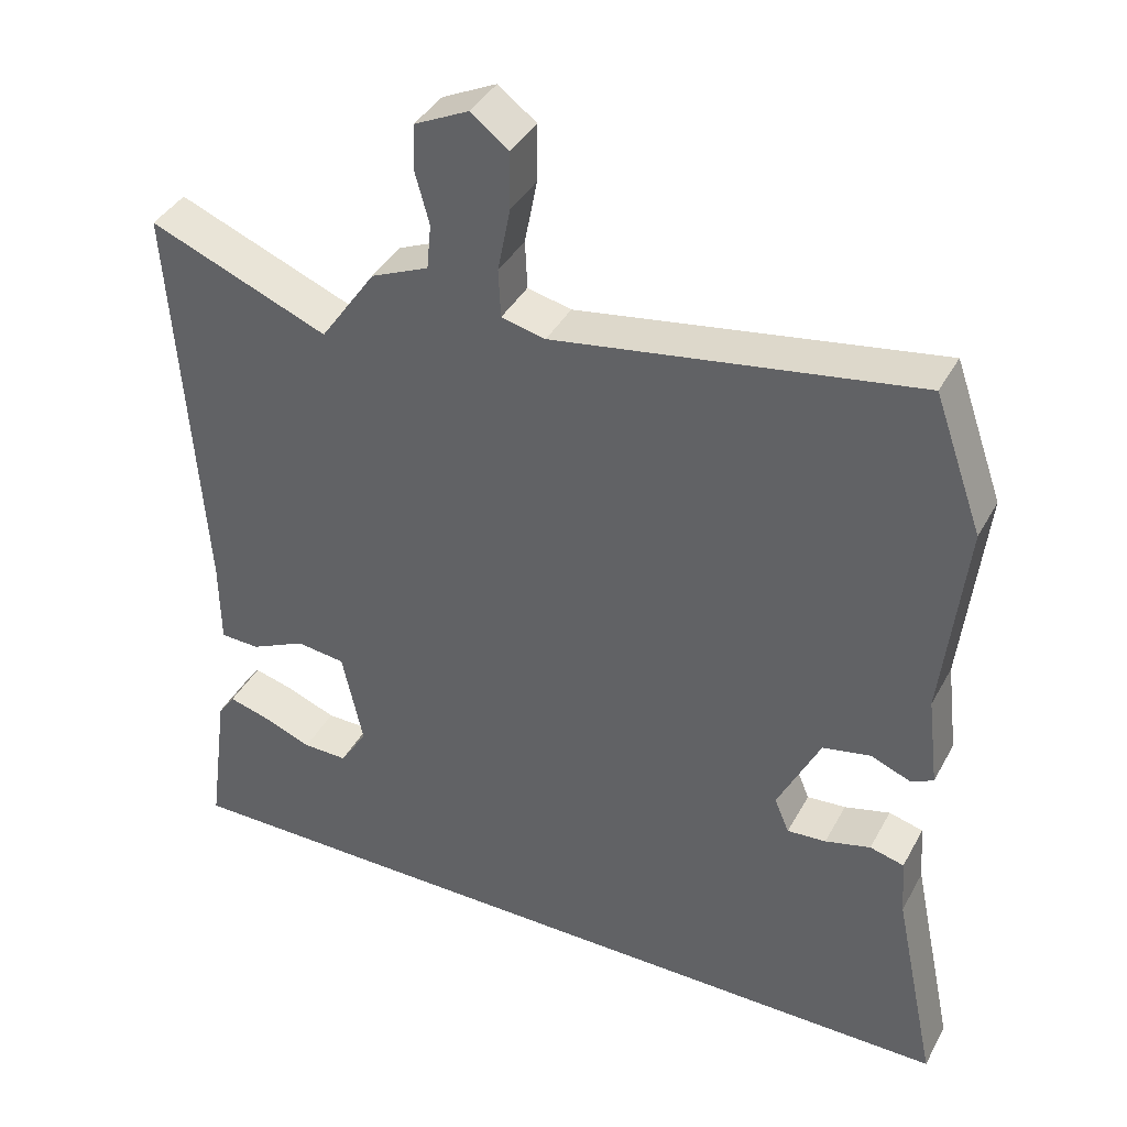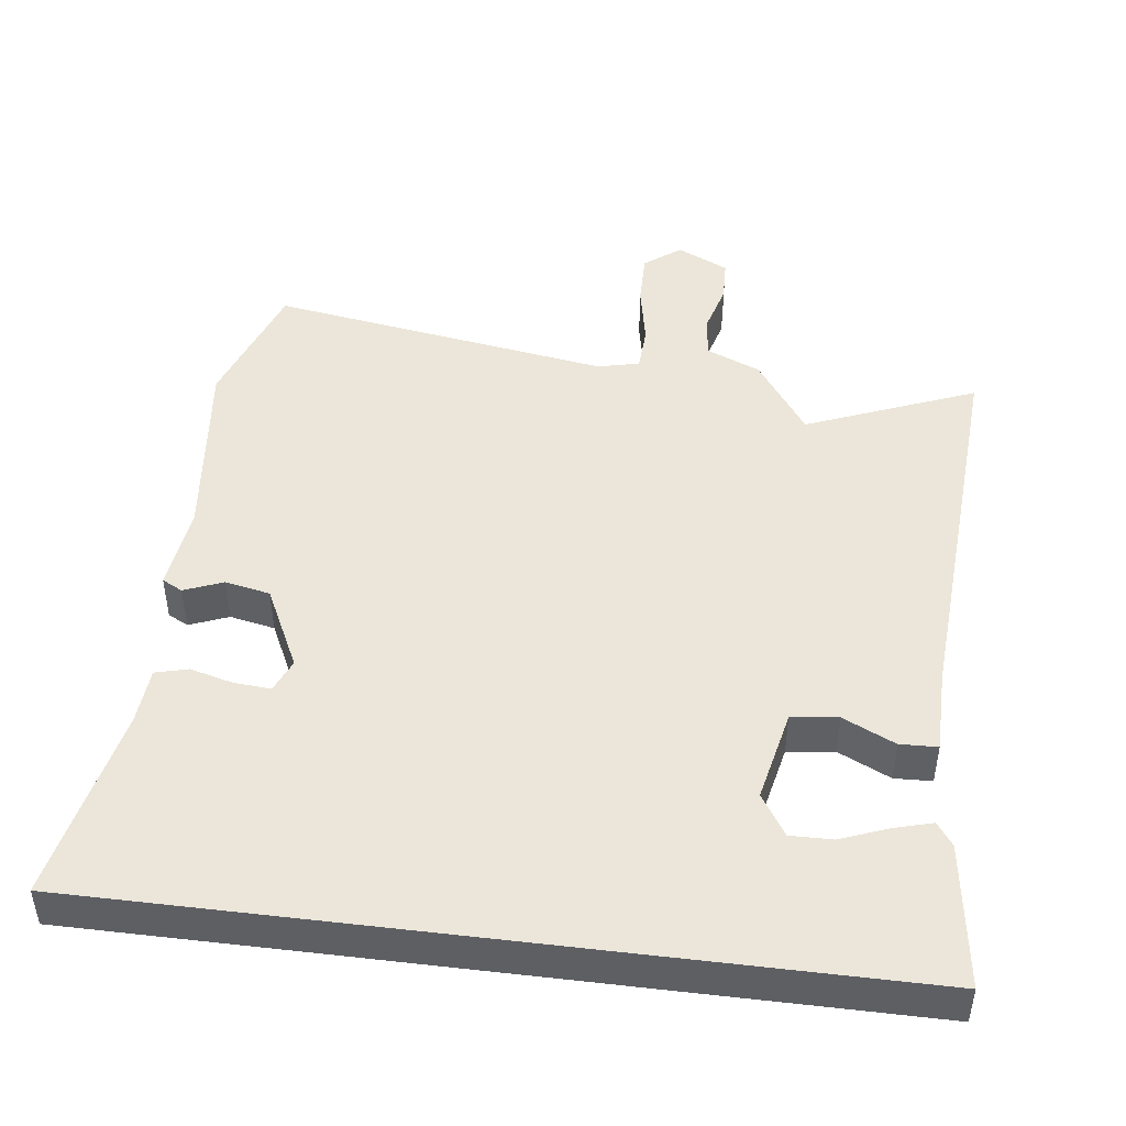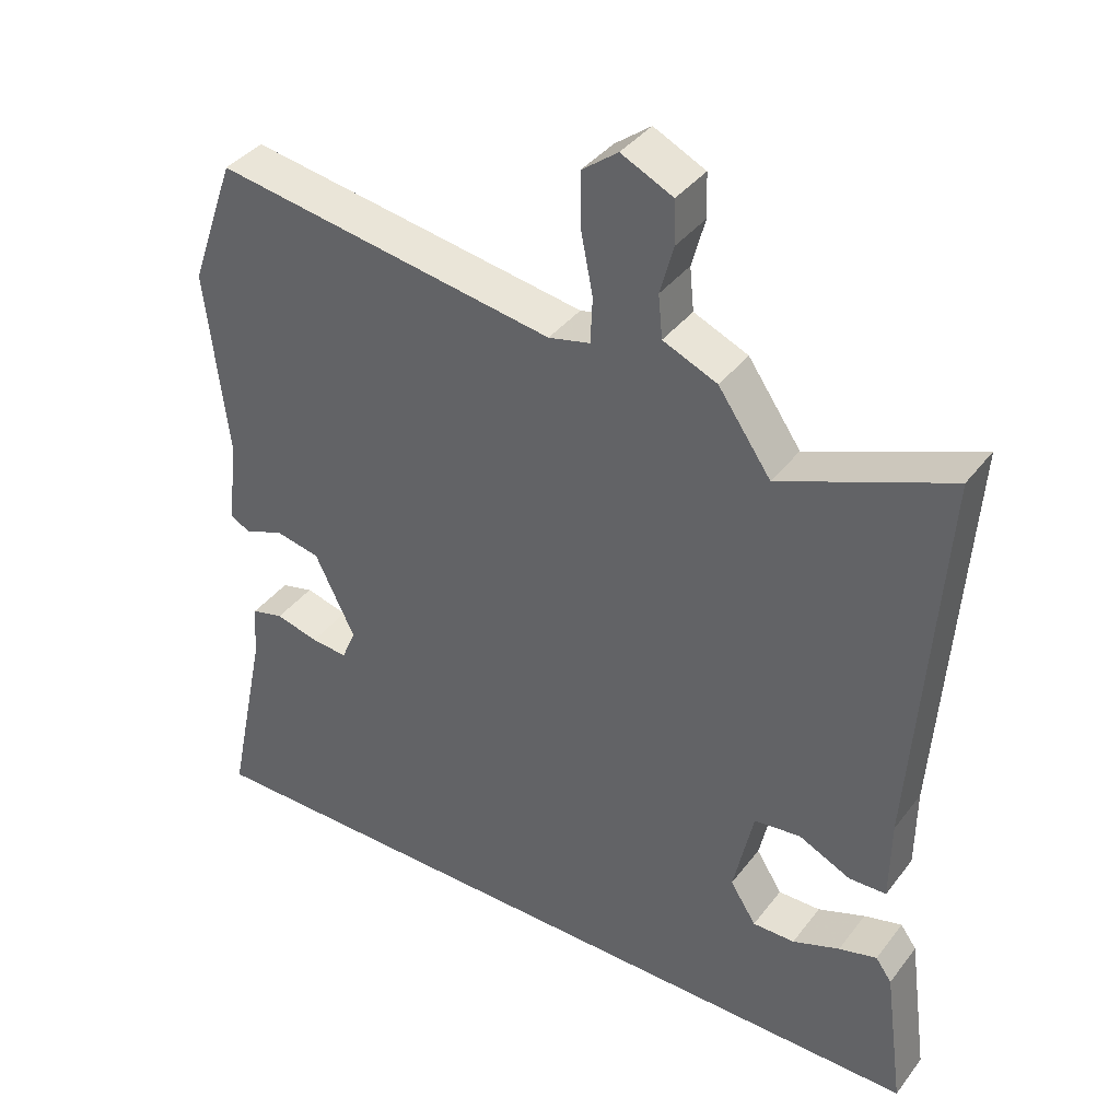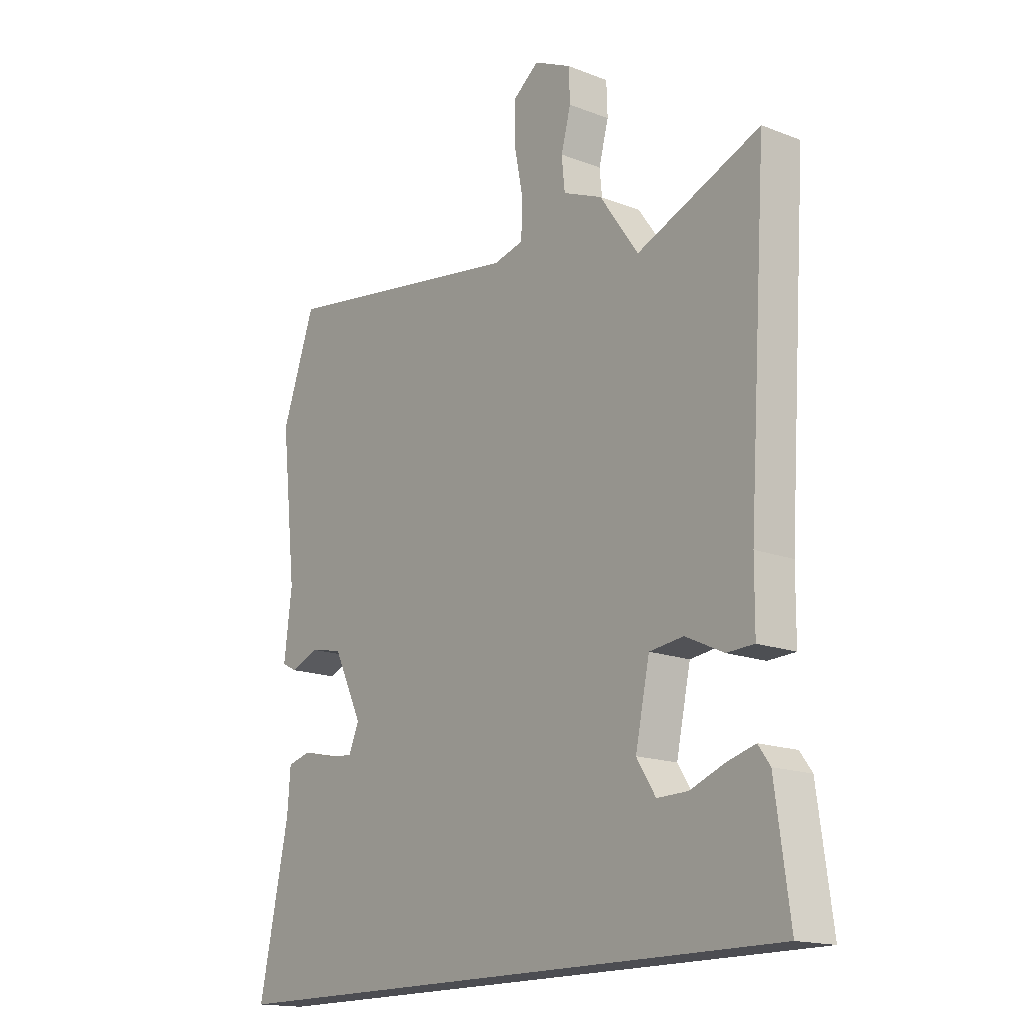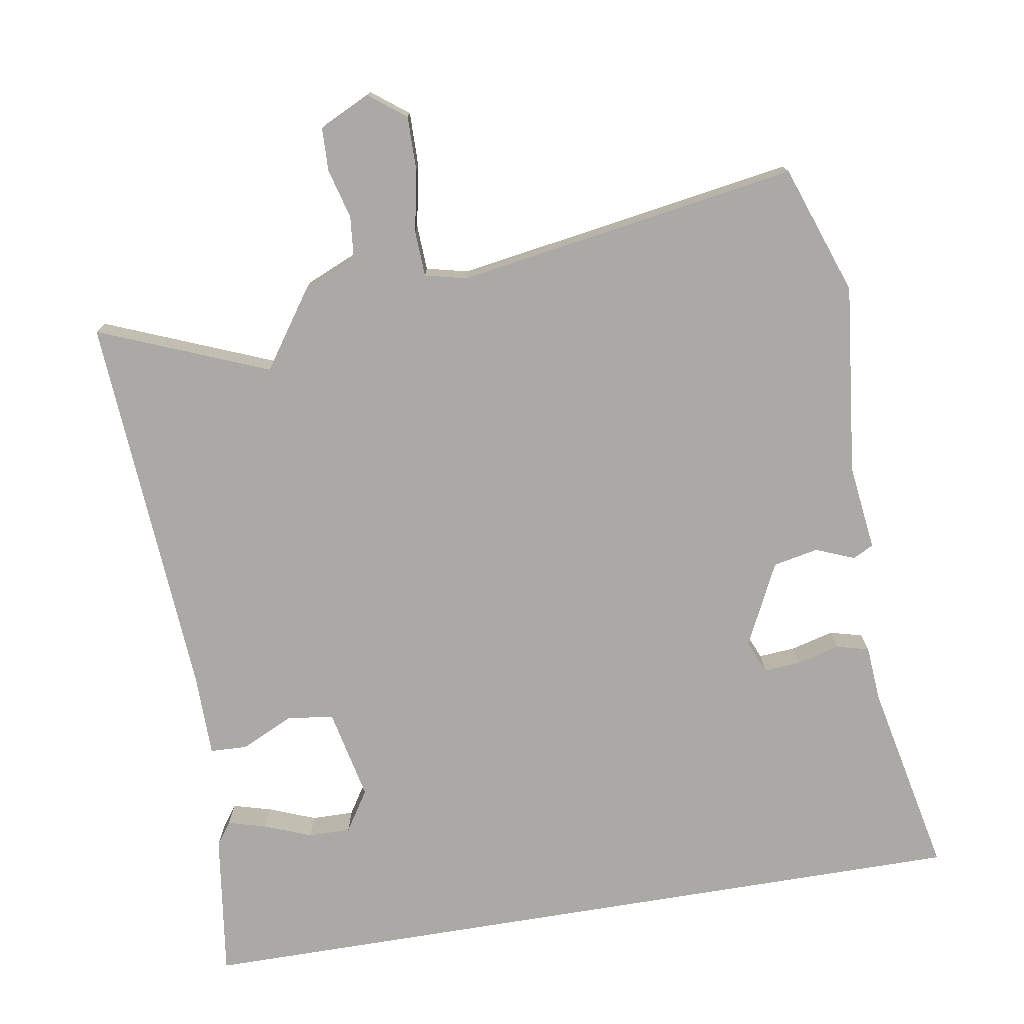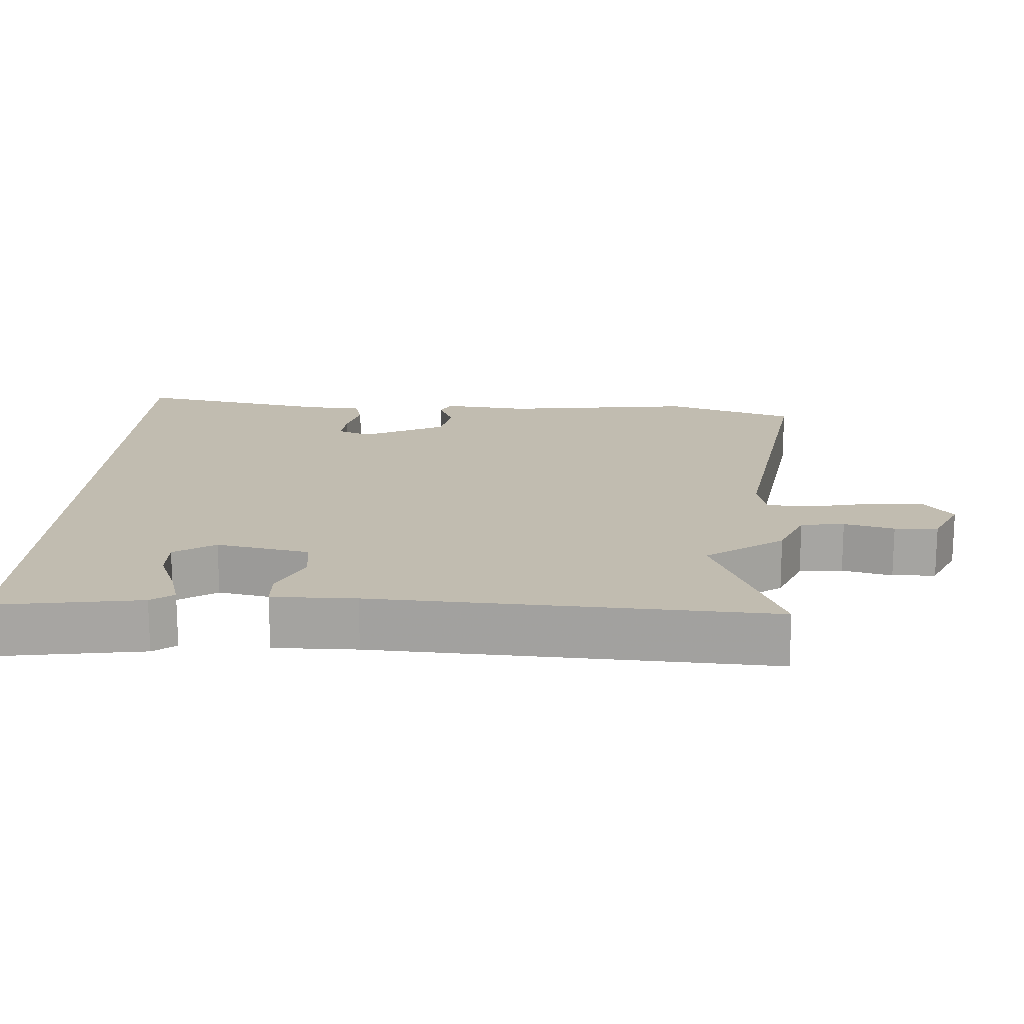
<metadata>
{"format":"obj","ext":"obj","renderer":"f3d","projection":"perspective","resolution":1024,"background":"white","views":[{"elev":39.3,"azim":26.1,"up":"+Z"},{"elev":46.8,"azim":-172.9,"up":"+Y"},{"elev":38.9,"azim":-146.7,"up":"+Z"},{"elev":-16.4,"azim":-128.3,"up":"+Z"},{"elev":-75.5,"azim":9.4,"up":"+Y"},{"elev":16.5,"azim":-87.4,"up":"+Y"}]}
</metadata>
<code>
v -0.566 0.07 0.527
v -0.326 0.07 0.43
v -0.251 0.07 0.538
v -0.174 0.07 0.571
v -0.168 0.07 0.632
v -0.187 0.07 0.702
v -0.185 0.07 0.763
v -0.112 0.07 0.798
v -0.061 0.07 0.759
v -0.062 0.07 0.682
v -0.079 0.07 0.595
v -0.076 0.07 0.53
v -0.017 0.07 0.516
v 0.467 0.07 0.593
v 0.532 0.07 0.41
v 0.502 0.07 0.14
v 0.517 0.07 0.018
v 0.488 0.07 0.003
v 0.433 0.07 0.025
v 0.369 0.07 0.012
v 0.312 0.07 -0.105
v 0.332 0.07 -0.152
v 0.384 0.07 -0.148
v 0.445 0.07 -0.132
v 0.491 0.07 -0.144
v 0.497 0.07 -0.223
v 0.555 0.07 -0.5
v -0.576 0.07 -0.5
v -0.548 0.07 -0.295
v -0.525 0.07 -0.263
v -0.471 0.07 -0.278
v -0.404 0.07 -0.304
v -0.344 0.07 -0.305
v -0.307 0.07 -0.247
v -0.335 0.07 -0.117
v -0.401 0.07 -0.109
v -0.475 0.07 -0.144
v -0.528 0.07 -0.142
v -0.529 0.07 -0.025
v -0.566 0 0.527
v -0.326 0 0.43
v -0.251 0 0.538
v -0.174 0 0.571
v -0.168 0 0.632
v -0.187 0 0.702
v -0.185 0 0.763
v -0.112 0 0.798
v -0.061 0 0.759
v -0.062 0 0.682
v -0.079 0 0.595
v -0.076 0 0.53
v -0.017 0 0.516
v 0.467 0 0.593
v 0.532 0 0.41
v 0.502 0 0.14
v 0.517 0 0.018
v 0.488 0 0.003
v 0.433 0 0.025
v 0.369 0 0.012
v 0.312 0 -0.105
v 0.332 0 -0.152
v 0.384 0 -0.148
v 0.445 0 -0.132
v 0.491 0 -0.144
v 0.497 0 -0.223
v 0.555 0 -0.5
v -0.576 0 -0.5
v -0.548 0 -0.295
v -0.525 0 -0.263
v -0.471 0 -0.278
v -0.404 0 -0.304
v -0.344 0 -0.305
v -0.307 0 -0.247
v -0.335 0 -0.117
v -0.401 0 -0.109
v -0.475 0 -0.144
v -0.528 0 -0.142
v -0.529 0 -0.025
f 36 37 38 39
f 35 36 39 1
f 29 30 31 32
f 27 28 29 32
f 27 32 33
f 26 27 33 34
f 23 24 25 26
f 22 23 26 34
f 16 17 18 19
f 16 19 20
f 13 14 15 16
f 12 13 16 20
f 8 9 10 11
f 8 11 12
f 5 6 7 8
f 4 5 8 12
f 2 3 4 12
f 35 1 2
f 21 22 34 35
f 20 21 35
f 2 12 20 35
f 78 77 76 75
f 40 78 75 74
f 71 70 69 68
f 71 68 67 66
f 72 71 66
f 73 72 66 65
f 65 64 63 62
f 73 65 62 61
f 58 57 56 55
f 59 58 55
f 55 54 53 52
f 59 55 52 51
f 50 49 48 47
f 51 50 47
f 47 46 45 44
f 51 47 44 43
f 51 43 42 41
f 41 40 74
f 74 73 61 60
f 74 60 59
f 74 59 51 41
f 1 40 41 2
f 2 41 42 3
f 3 42 43 4
f 4 43 44 5
f 5 44 45 6
f 6 45 46 7
f 7 46 47 8
f 8 47 48 9
f 9 48 49 10
f 10 49 50 11
f 11 50 51 12
f 12 51 52 13
f 13 52 53 14
f 14 53 54 15
f 15 54 55 16
f 16 55 56 17
f 17 56 57 18
f 18 57 58 19
f 19 58 59 20
f 20 59 60 21
f 21 60 61 22
f 22 61 62 23
f 23 62 63 24
f 24 63 64 25
f 25 64 65 26
f 26 65 66 27
f 27 66 67 28
f 28 67 68 29
f 29 68 69 30
f 30 69 70 31
f 31 70 71 32
f 32 71 72 33
f 33 72 73 34
f 34 73 74 35
f 35 74 75 36
f 36 75 76 37
f 37 76 77 38
f 38 77 78 39
f 39 78 40 1

</code>
